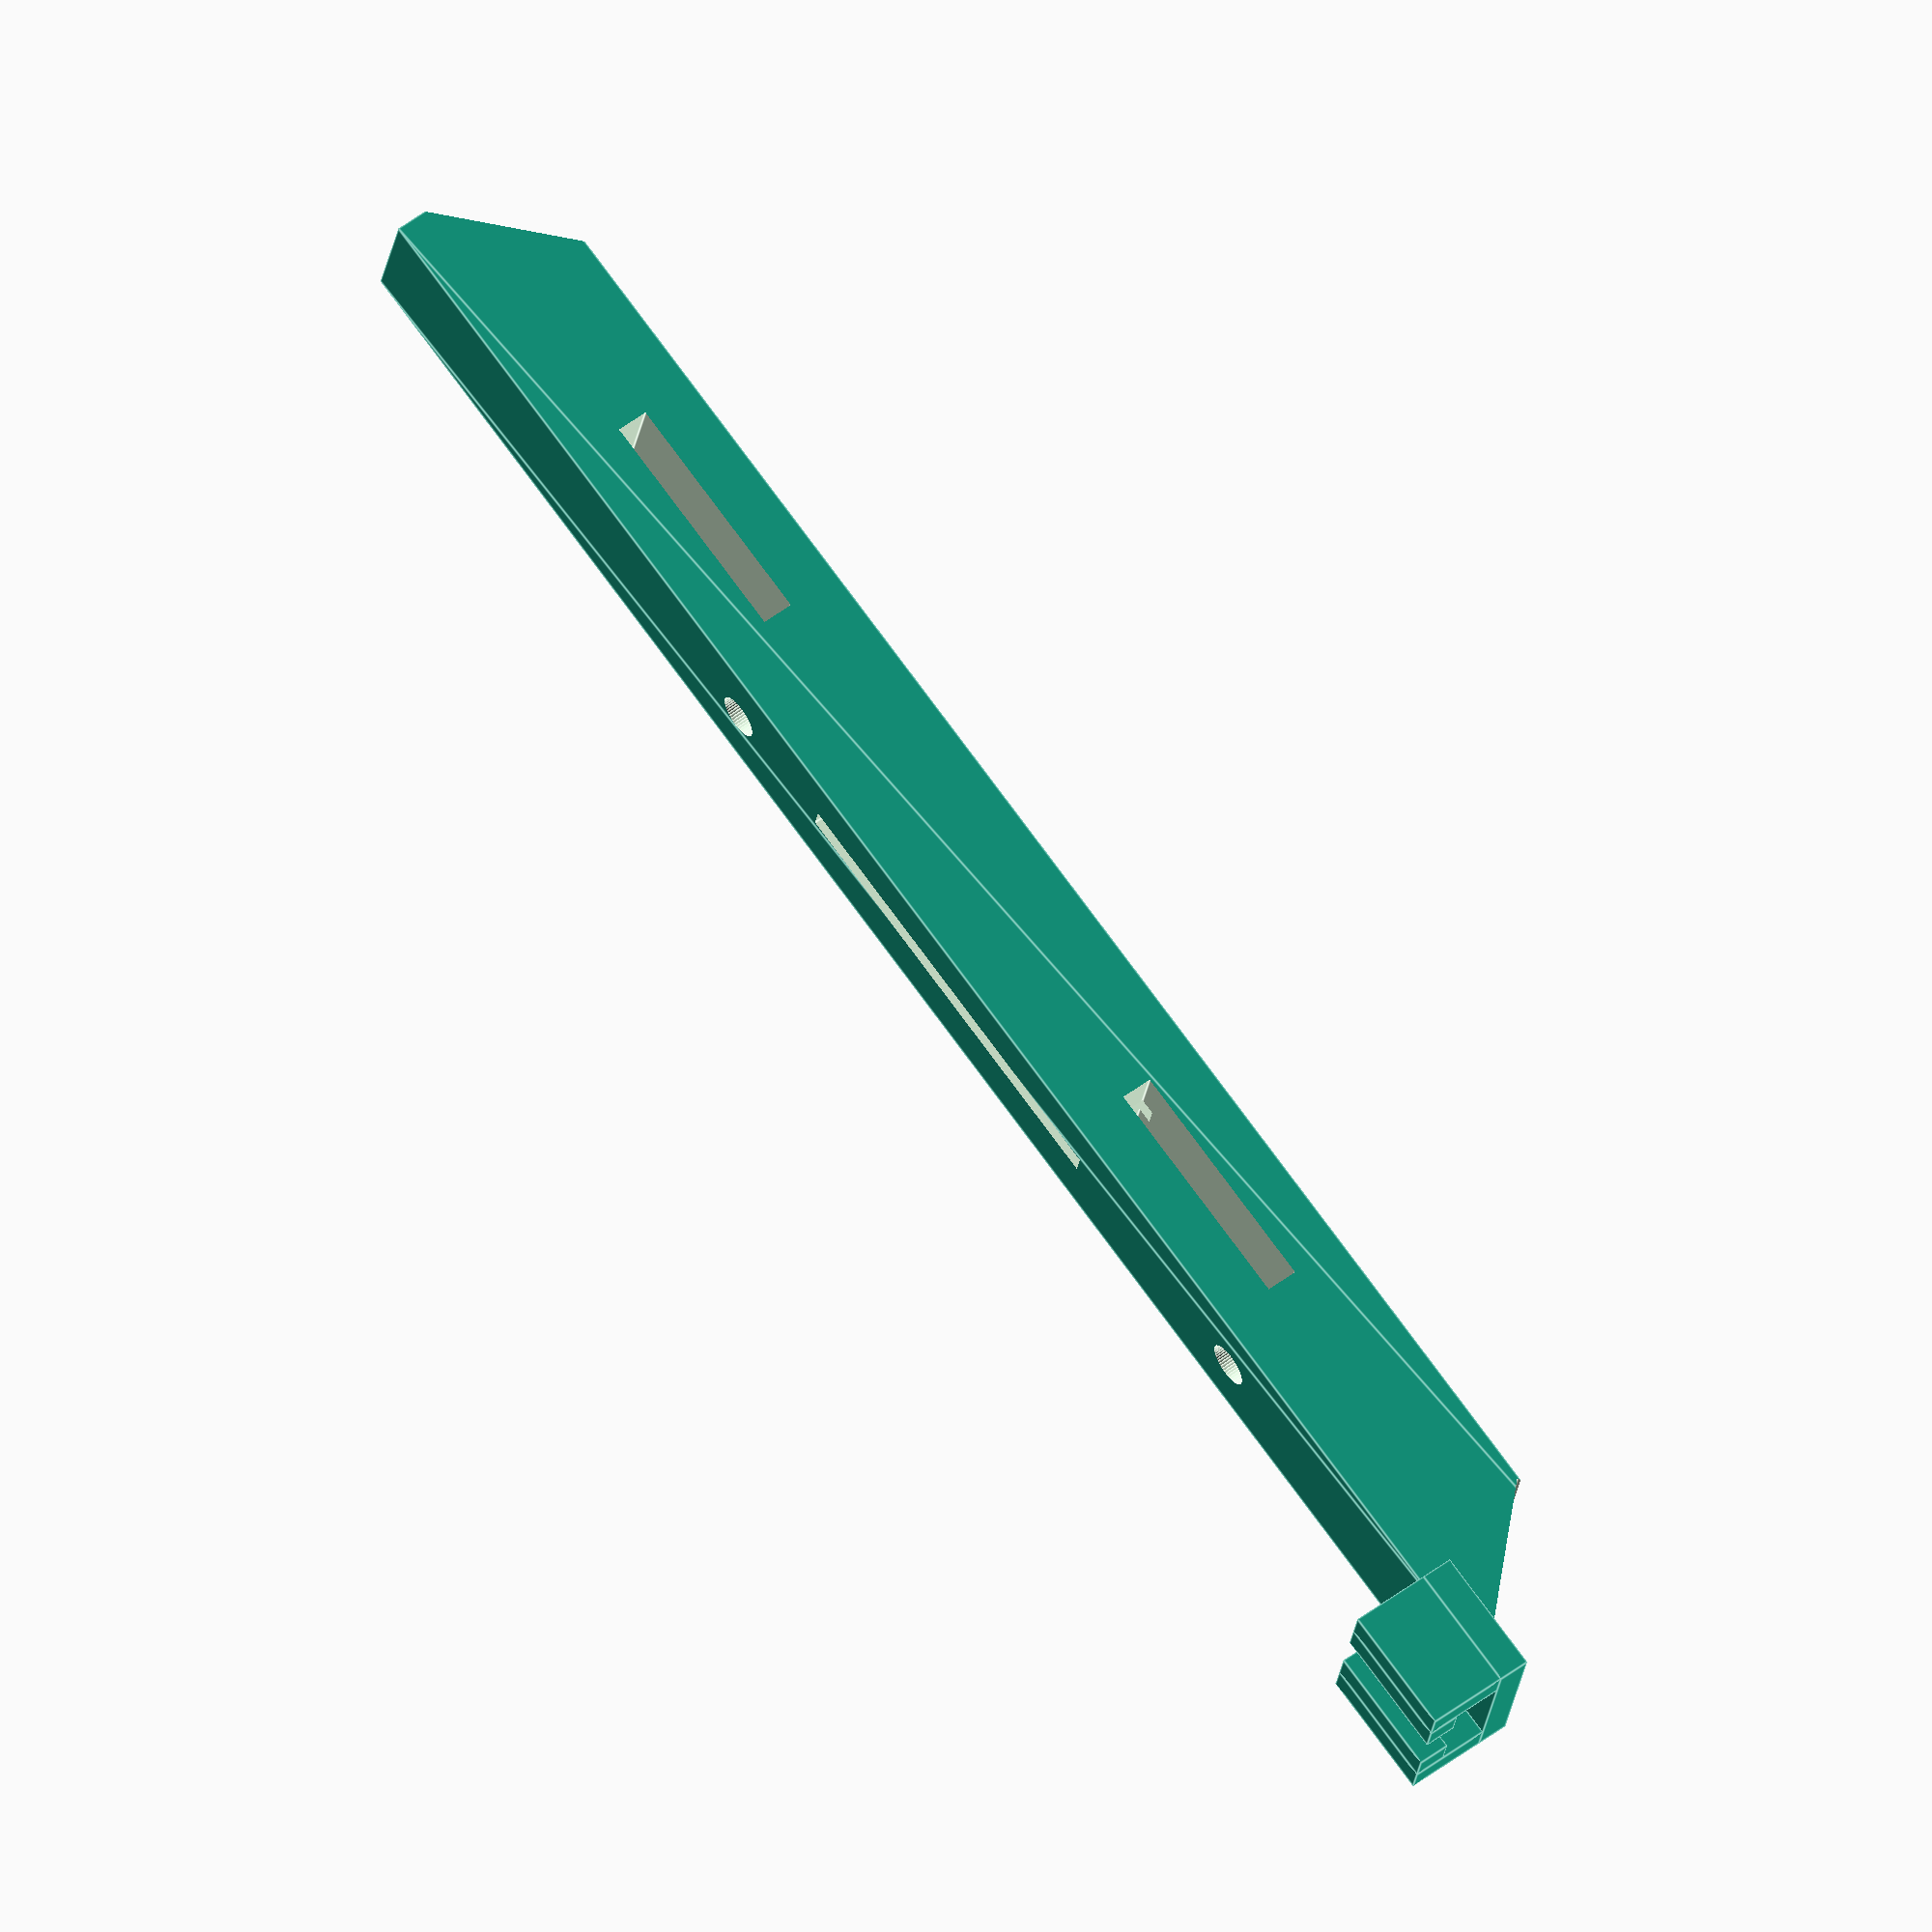
<openscad>
$fn=50;
//SCREW_SIZE = .5; // Screw size in mm
CORNER_RADIUS = 1.0; // Radius of corners
WALL = 1.0;// Wall Thickness

KEEL_WIDTH=9.0;
KEEL_HEIGHT=9.0;
KEEL_LENGTH=110;

VENT_OFFSET = 2.5;
VENT_L = 16.5;
VENT_R = -18.5;

MOUNT_HOLE_OFFSET = 9;
difference() {
    union() {
        // measuring posts
        //translate([0,  MOUNT_HOLE_OFFSET+15, 0]) cylinder(h=7, d=1.0);            
        //translate([0, MOUNT_HOLE_OFFSET+30, 0]) cylinder(h=7, d=1.0);
        
        // keel
        translate([0,62.5,-5])
        rotate([90,0,0])
        difference() {
            linear_extrude(KEEL_LENGTH) square([KEEL_WIDTH, KEEL_HEIGHT], center=true); 
            // front of keel slope
            //(x, z, y
            translate([-5, -5, 102.5])
            rotate([45, 0, 0])
            cube([10, 11, 8]);  
            
            // back of keel slope
            translate([-5, -10, 1])
            rotate([-45, 0, 0])
            cube([10, 11, 8]); 
            
            //center cutout - vent
            // y, z, x
            translate([-1.0,-6, 39.0])
            rotate([0,0,0])
            //y, z, x
            cube([1.5, 12, 27]);
            
            // screw holes
            rotate([90,0,0])
            union() {
                // x,y,z
                //translate([0.0, KEEL_LENGTH-35.0, -4.6]) #cylinder(h=4, d=2.8); 
                translate([0.0, KEEL_LENGTH-36.0, -4.6]) cylinder(h=4, d=2.8); 
                translate([0.0, KEEL_LENGTH-86.5, -4.6]) cylinder(h=4, d=2.8);   
            }
            // thru slots for straps rear
            rotate([90, 0, 0])
            translate([-7.0, 25,-1]) 
            cube([14, 15, 2]);
            // thru slots for straps front            
            rotate([90, 0, 0])
            translate([-7.0, 77,-1]) 
            cube([14, 15, 2]);
            /*
            // convex bottom
            // (x,z,y
            translate([0,-16.4,4]) 
            #cylinder(h=92, d=25);
            */
        }
        // Inverted L-shaped C-clamp
        difference() {
            translate([KEEL_WIDTH/2-3, KEEL_LENGTH-25, -0.5])
            rotate([90, 0, 0])
            union(){
                // Vertical arm of the C-clamp 2
                translate([2.0, 0, 19]) cube([2, 5, 8]);
                // Horizontal arm of the C-clamp
                rotate([90, 0, 0])
                translate([0, 19, -5]) cube([2, 8, 2]);
                // Vertical arm of the C-clamp 1
                translate([-7, 0, 19]) cube([2, 5, 8]);
                // Horizontal arm of the C-clamp
                rotate([90, 0, 0])
                translate([-5.0, 19,-5]) cube([2, 8, 2]);
                // clamp bed
                rotate([90, 0, 0])
                translate([-7.0, 19,-0]) cube([11, 8, 2]);
            }
        }
    }
}


</openscad>
<views>
elev=120.4 azim=281.7 roll=126.9 proj=o view=edges
</views>
